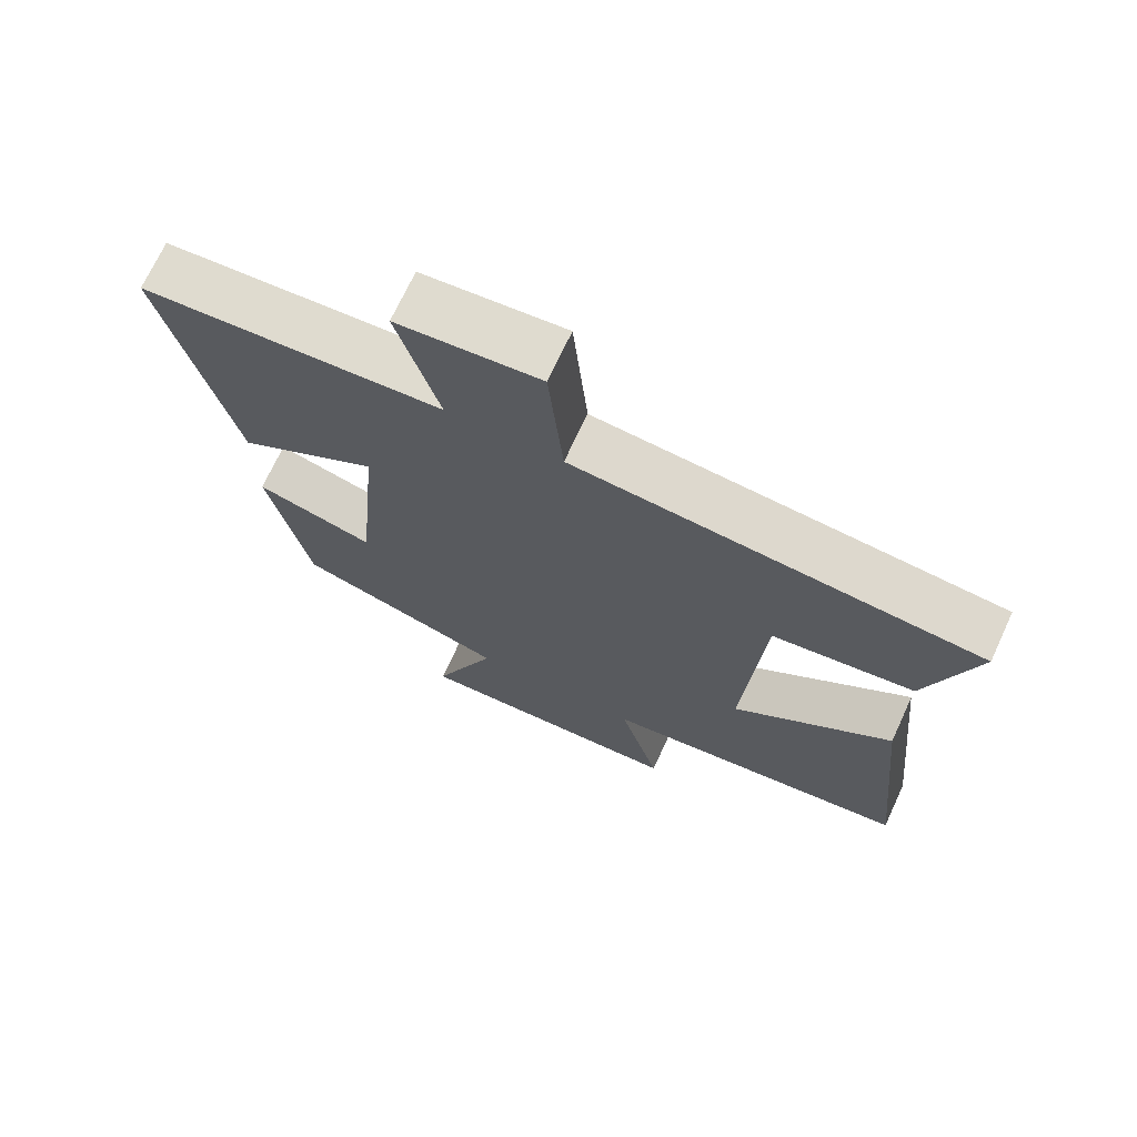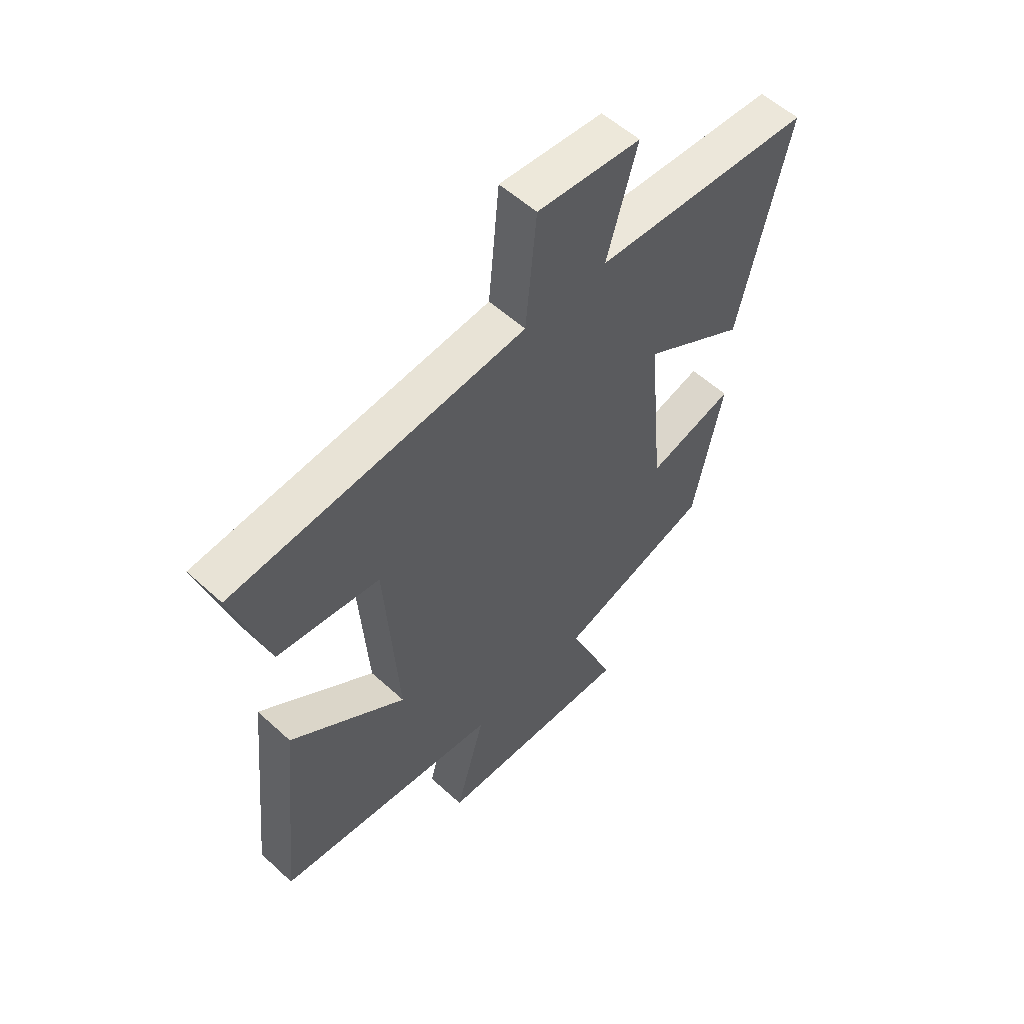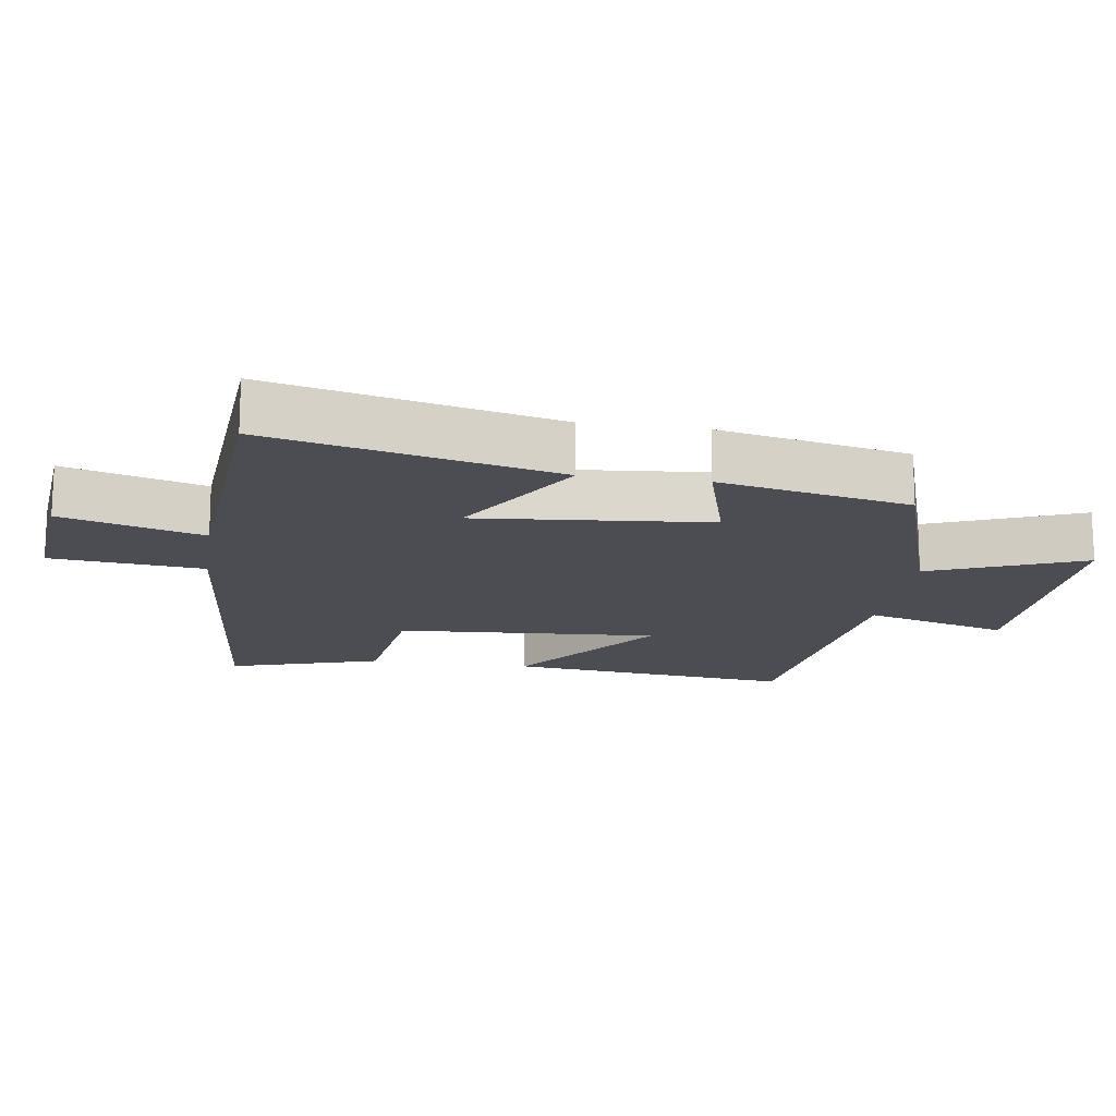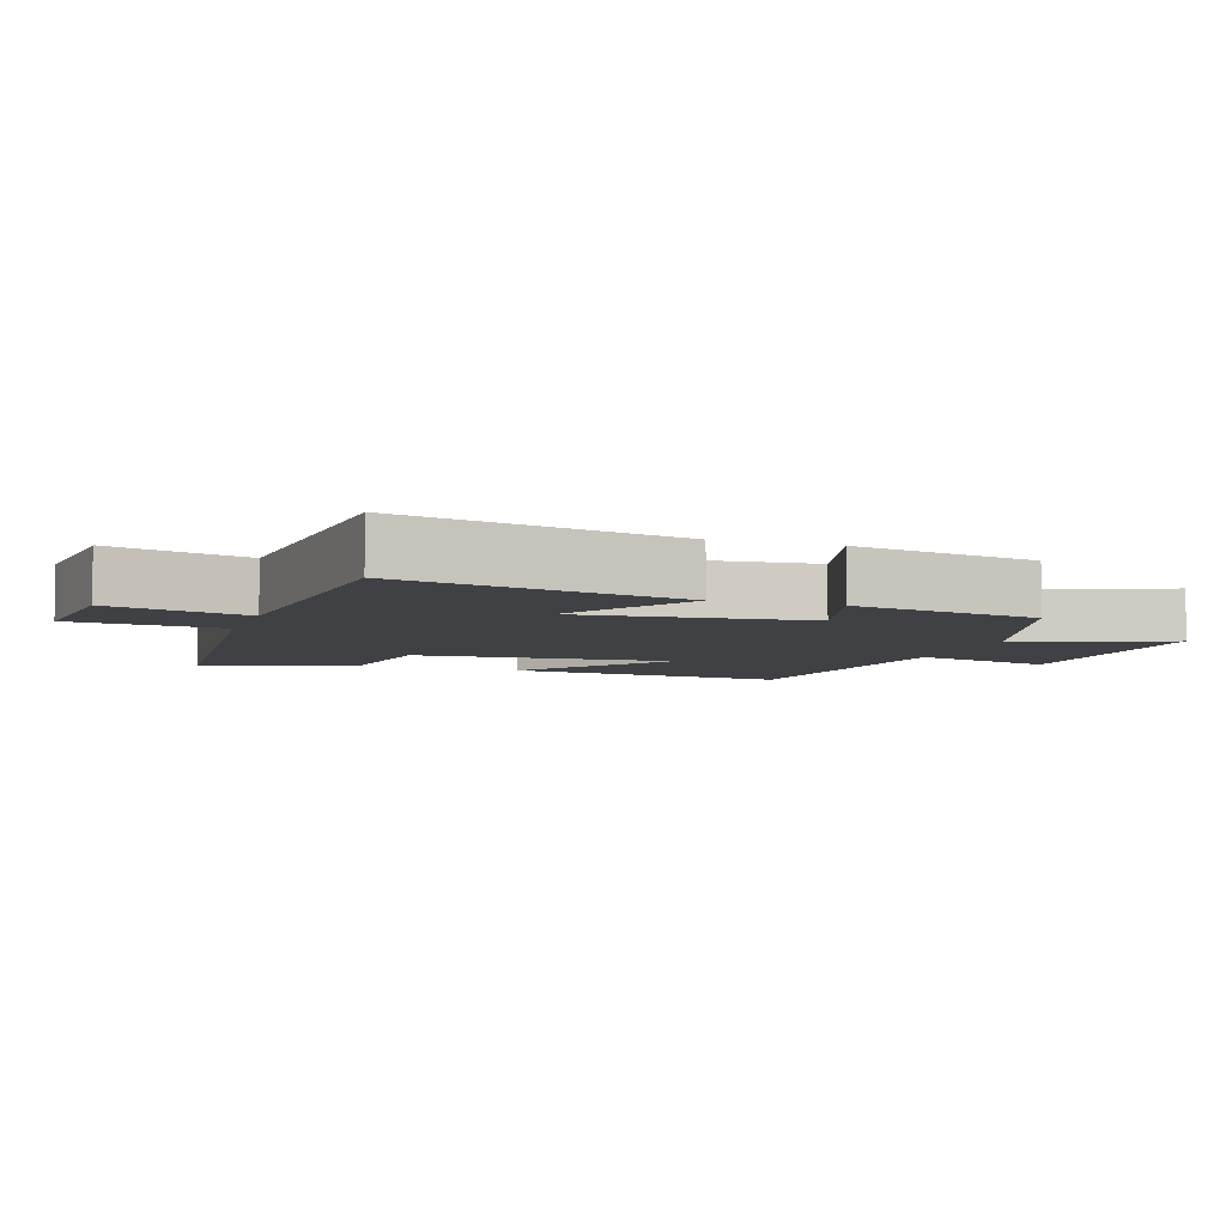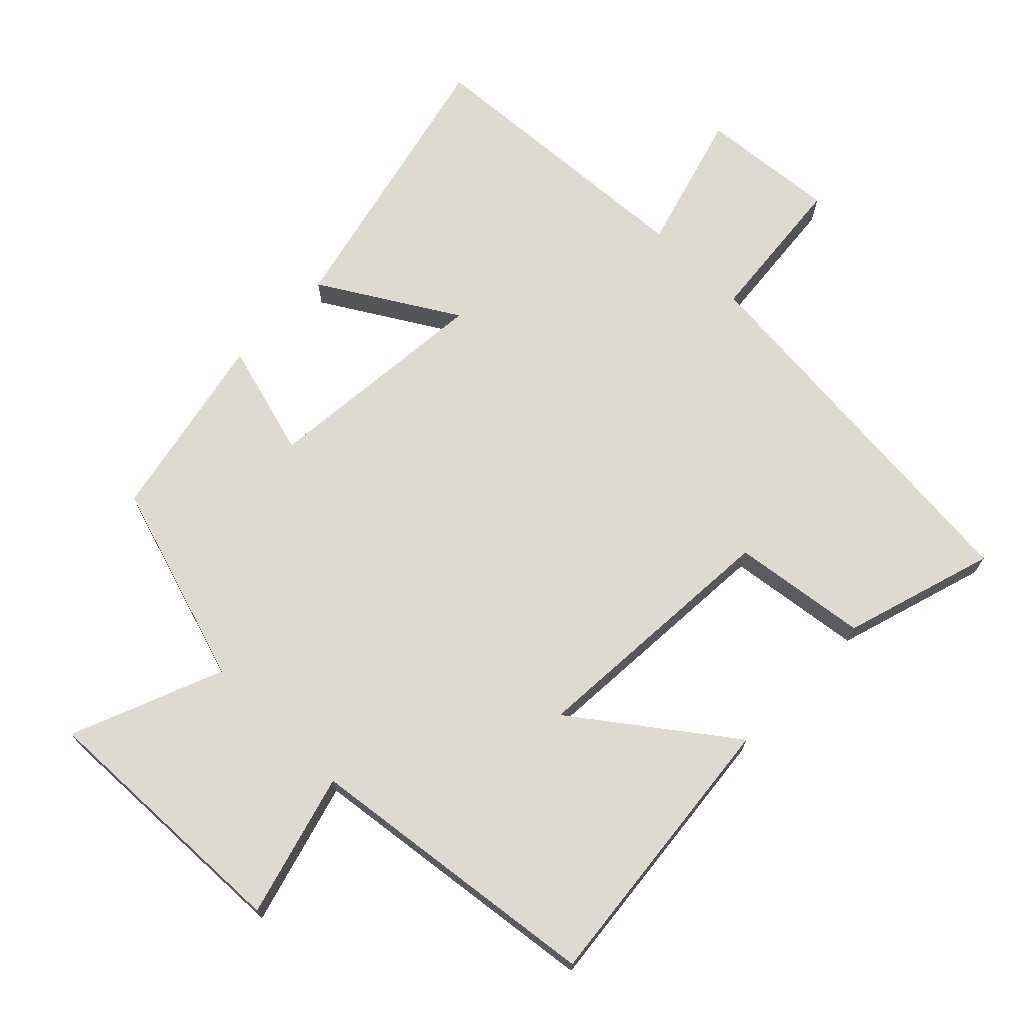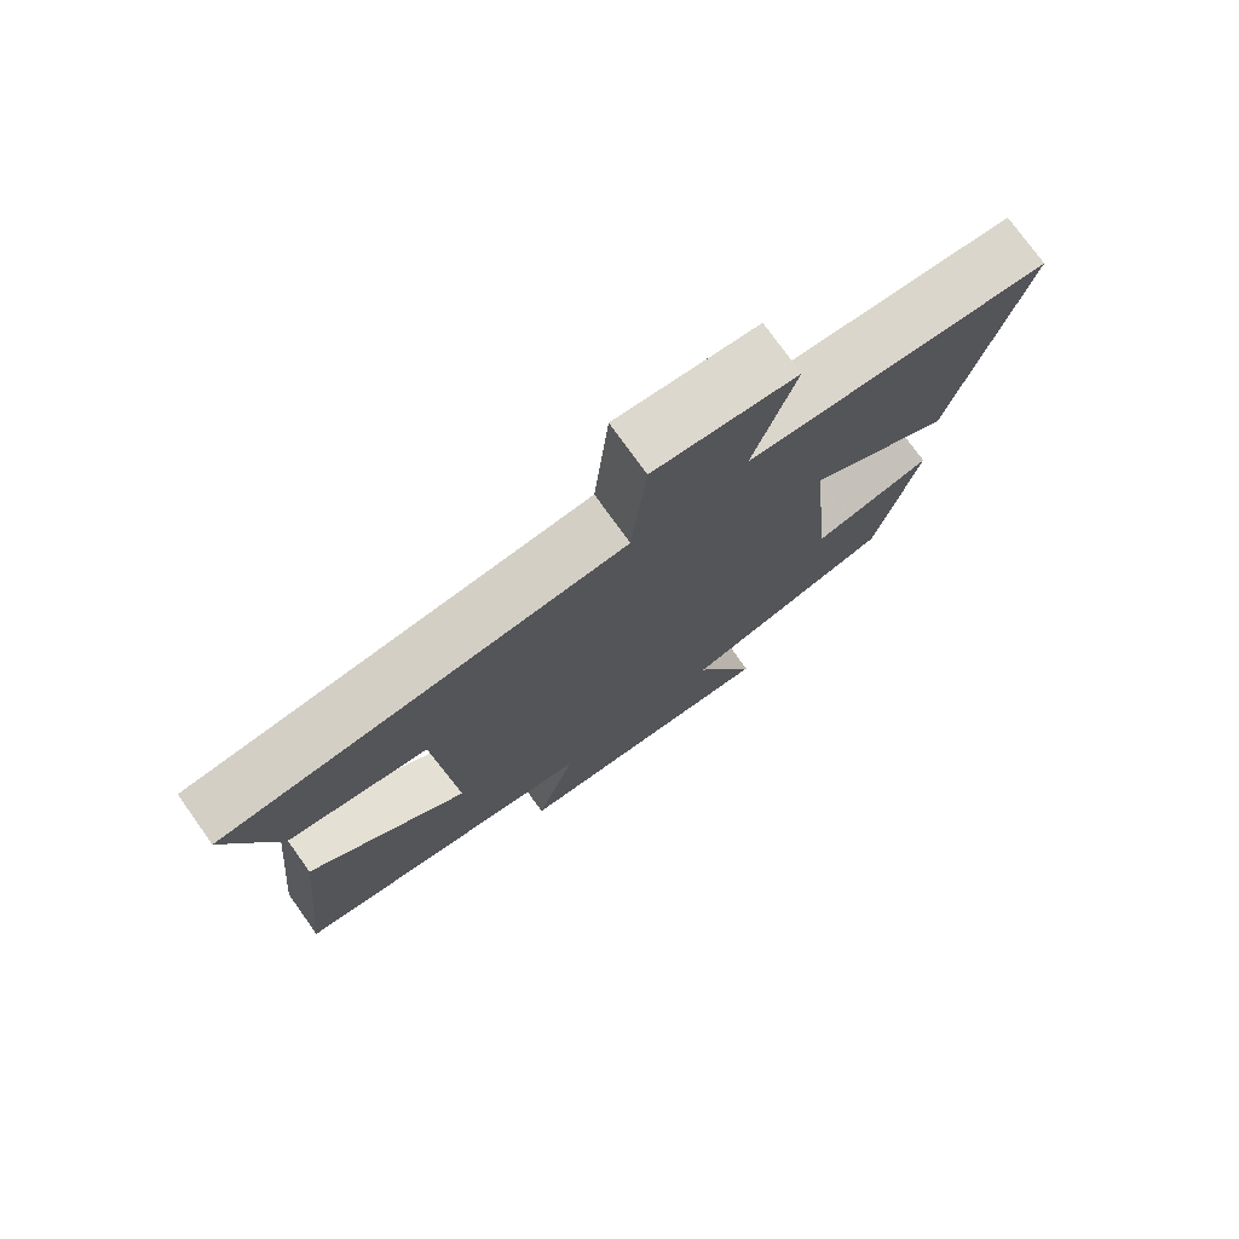
<metadata>
{"format":"obj","ext":"obj","renderer":"f3d","projection":"perspective","resolution":1024,"background":"white","views":[{"elev":70.7,"azim":-155.2,"up":"+Z"},{"elev":55.9,"azim":-46.2,"up":"+Z"},{"elev":-16.3,"azim":81.4,"up":"+Y"},{"elev":-5.9,"azim":71.5,"up":"+Y"},{"elev":70.9,"azim":-135.7,"up":"+Y"},{"elev":76.2,"azim":-35.6,"up":"+Z"}]}
</metadata>
<code>
v 0.597 0.07 0.472
v 0.5 0.07 0.051
v 0.299 0.07 0.171
v 0.331 0.07 -0.171
v 0.5 0.07 -0.123
v 0.443 0.07 -0.404
v 0.142 0.07 -0.5
v 0.233 0.07 -0.725
v -0.159 0.07 -0.713
v -0.1 0.07 -0.5
v -0.544 0.07 -0.446
v -0.5 0.07 -0.022
v -0.273 0.07 -0.19
v -0.299 0.07 0.196
v -0.5 0.07 0.222
v -0.569 0.07 0.446
v 0.004 0.07 0.5
v 0.025 0.07 0.725
v 0.227 0.07 0.707
v 0.168 0.07 0.5
v 0.597 0 0.472
v 0.5 0 0.051
v 0.299 0 0.171
v 0.331 0 -0.171
v 0.5 0 -0.123
v 0.443 0 -0.404
v 0.142 0 -0.5
v 0.233 0 -0.725
v -0.159 0 -0.713
v -0.1 0 -0.5
v -0.544 0 -0.446
v -0.5 0 -0.022
v -0.273 0 -0.19
v -0.299 0 0.196
v -0.5 0 0.222
v -0.569 0 0.446
v 0.004 0 0.5
v 0.025 0 0.725
v 0.227 0 0.707
v 0.168 0 0.5
f 17 18 19 20
f 17 20 1
f 16 17 1
f 15 16 1
f 14 15 1
f 13 14 1
f 10 11 12 13
f 7 8 9 10
f 6 7 10
f 5 6 10
f 4 5 10
f 3 4 10 13
f 1 2 3
f 1 3 13
f 40 39 38 37
f 21 40 37
f 21 37 36
f 21 36 35
f 21 35 34
f 21 34 33
f 33 32 31 30
f 30 29 28 27
f 30 27 26
f 30 26 25
f 30 25 24
f 33 30 24 23
f 23 22 21
f 33 23 21
f 1 21 22 2
f 2 22 23 3
f 3 23 24 4
f 4 24 25 5
f 5 25 26 6
f 6 26 27 7
f 7 27 28 8
f 8 28 29 9
f 9 29 30 10
f 10 30 31 11
f 11 31 32 12
f 12 32 33 13
f 13 33 34 14
f 14 34 35 15
f 15 35 36 16
f 16 36 37 17
f 17 37 38 18
f 18 38 39 19
f 19 39 40 20
f 20 40 21 1

</code>
